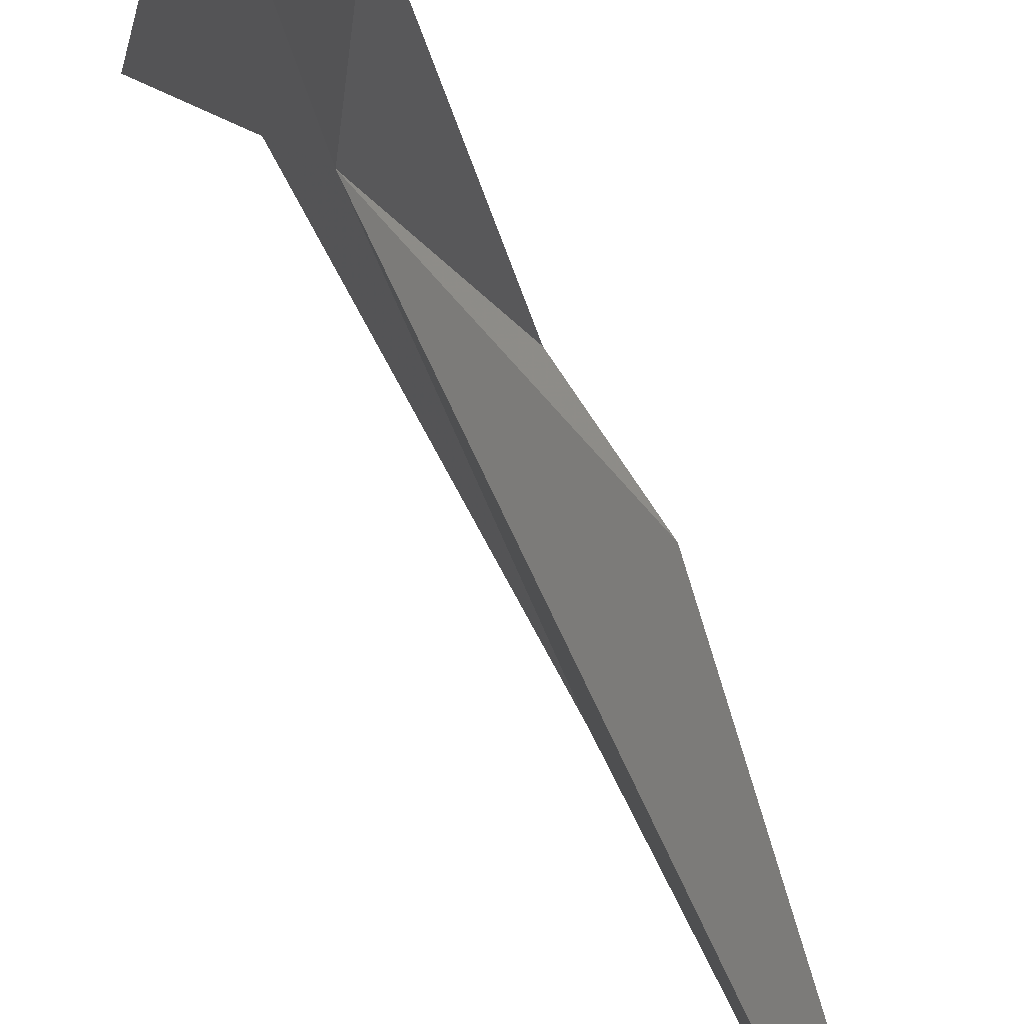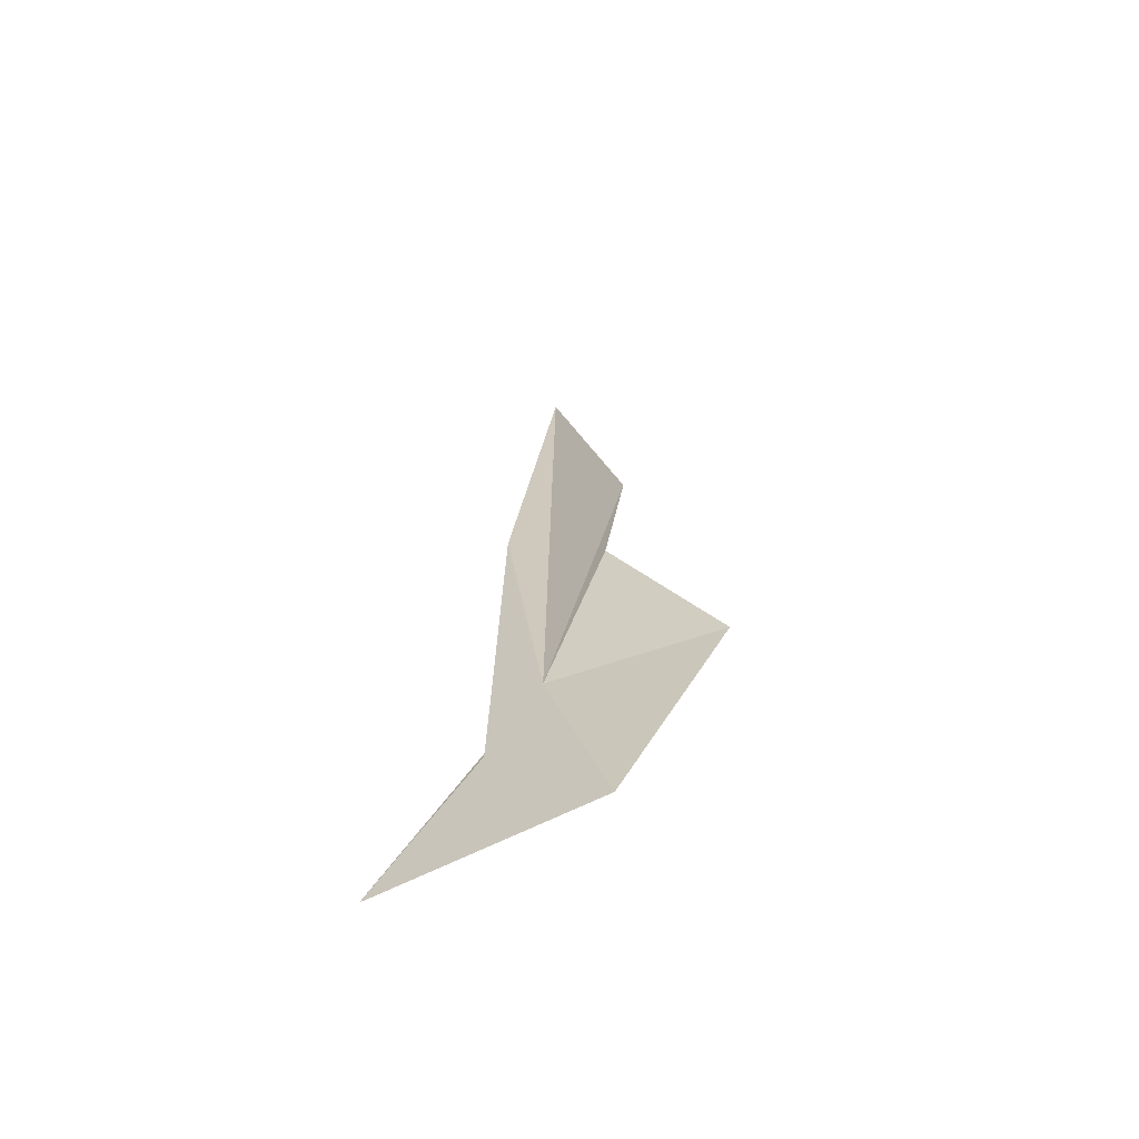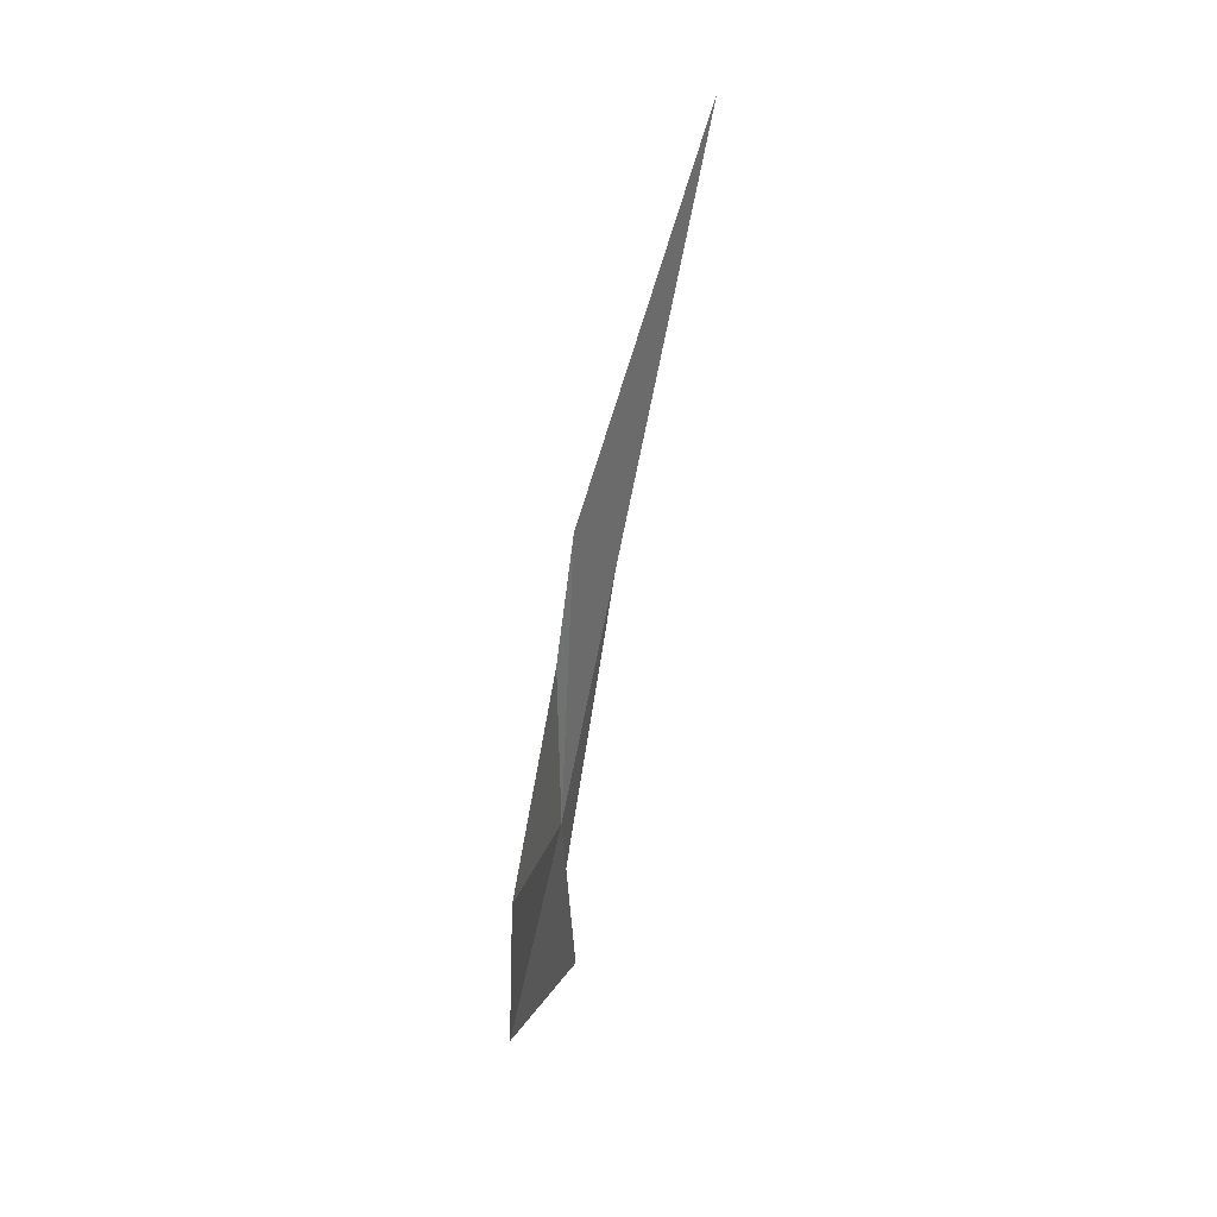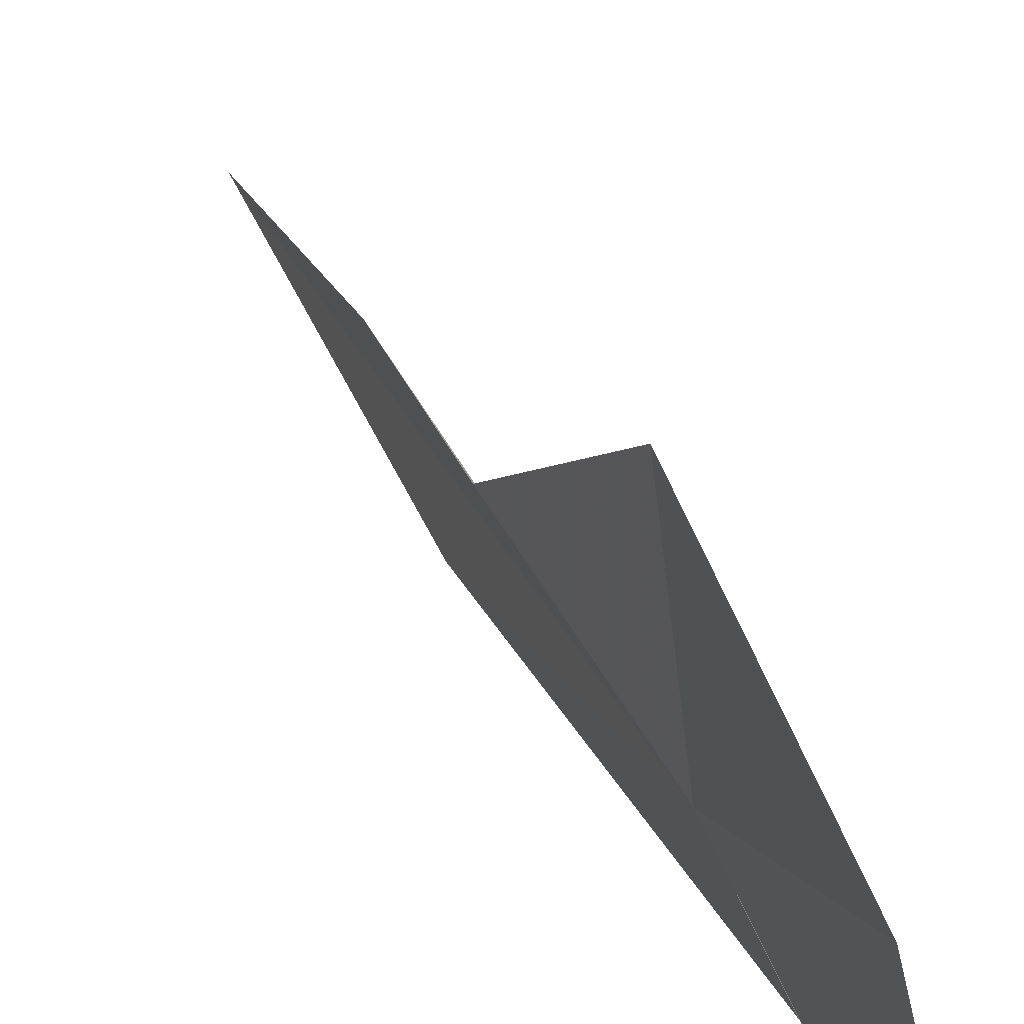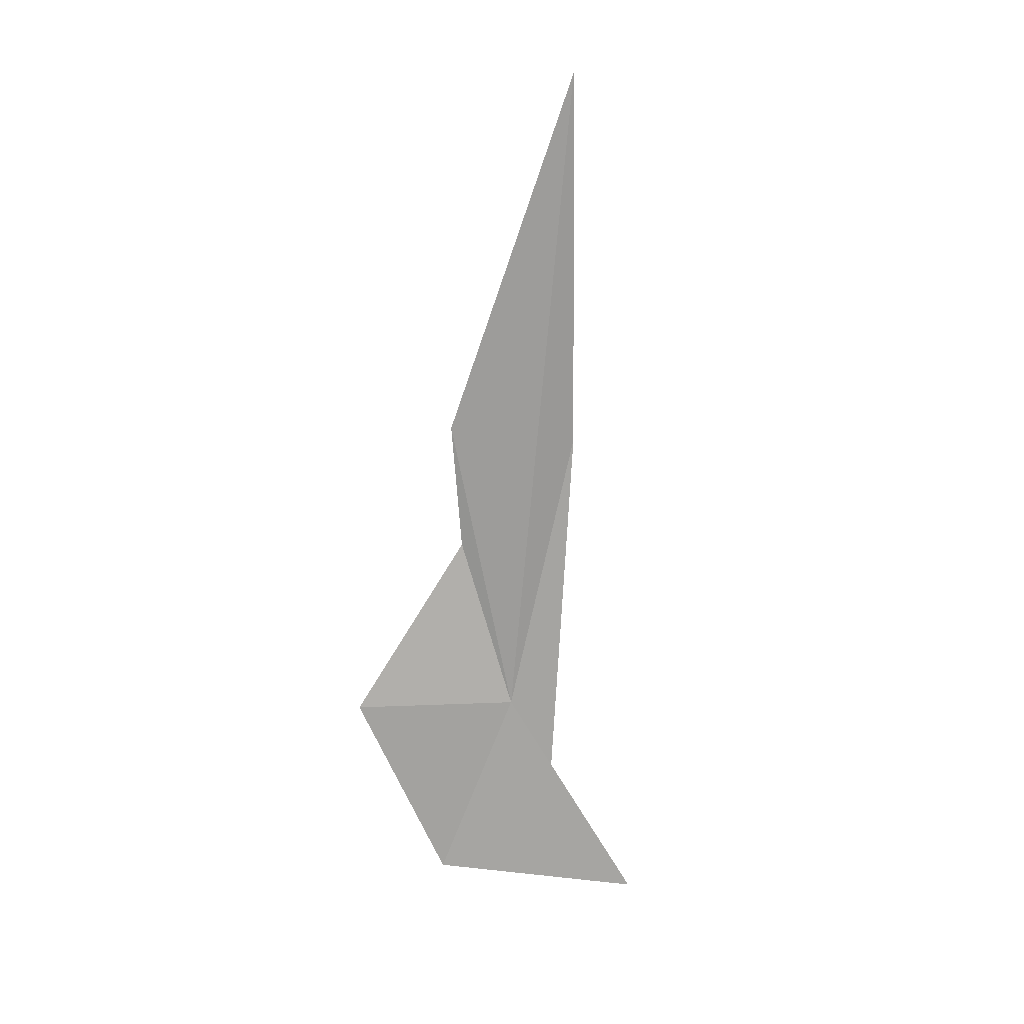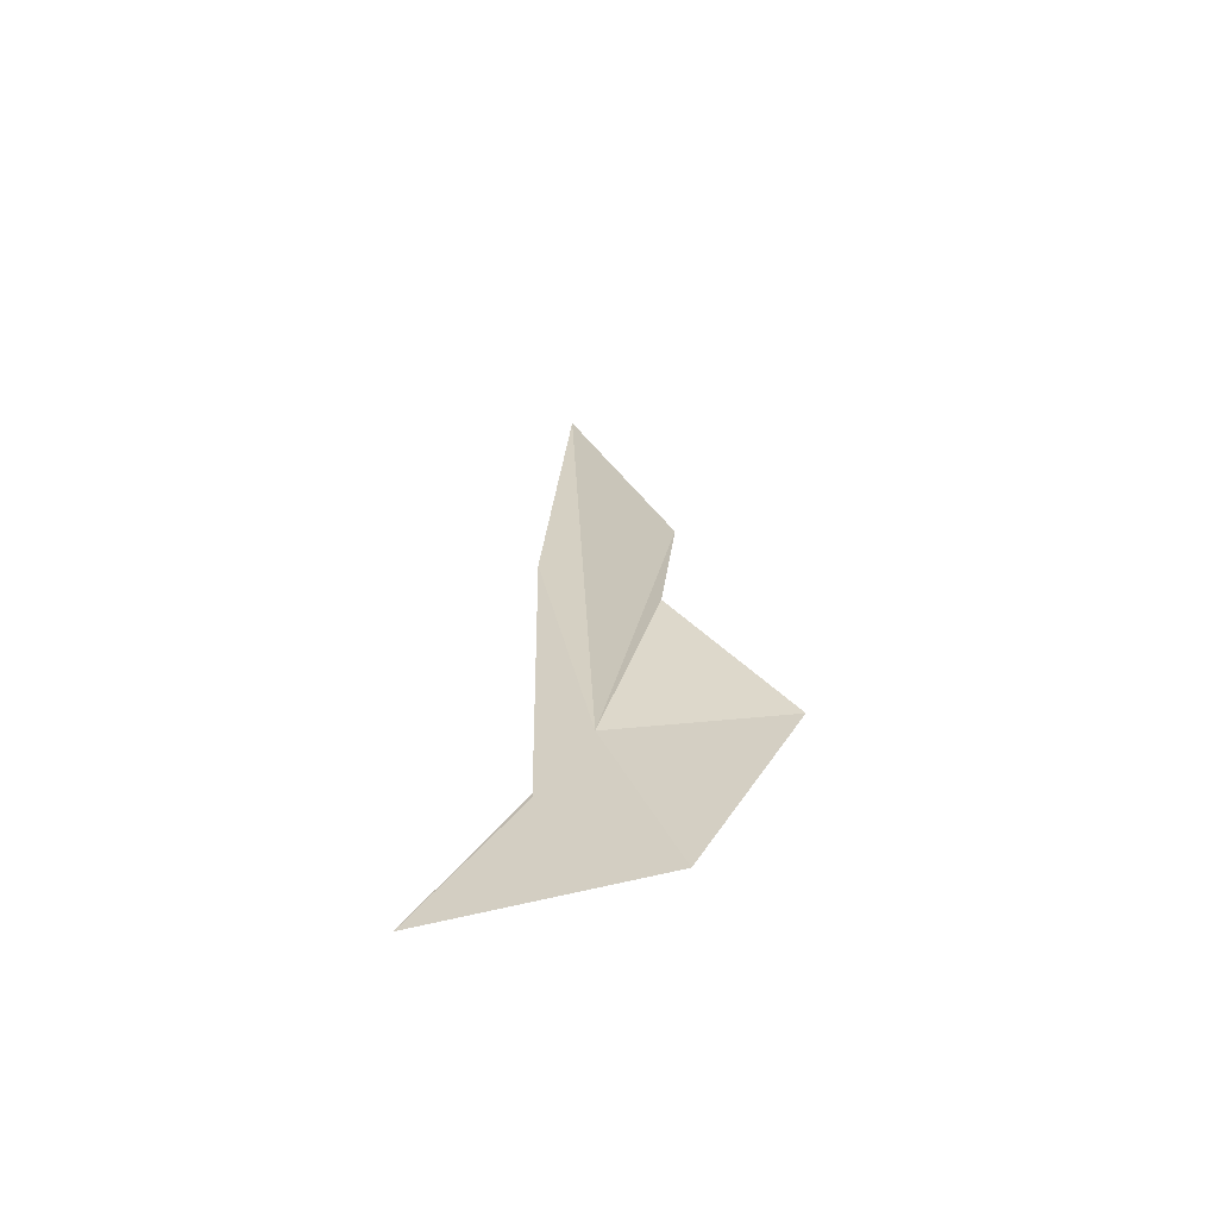
<metadata>
{"format":"obj","ext":"obj","renderer":"f3d","projection":"perspective","resolution":1024,"background":"white","views":[{"elev":52.6,"azim":-33.0,"up":"+Y"},{"elev":-53.6,"azim":103.6,"up":"+Z"},{"elev":19.7,"azim":-174.1,"up":"+Z"},{"elev":29.2,"azim":150.0,"up":"+Y"},{"elev":8.5,"azim":-106.3,"up":"+Z"},{"elev":-52.7,"azim":88.4,"up":"+Z"}]}
</metadata>
<code>
v 29.86 20.61 -18.53
v 29.92 18.85 -21.35
v 30.38 21.46 -20.95
v 29.81 21.31 -16.29
v 30.14 22.67 -18.52
v 29.59 21.51 -14.69
v 29.18 19.95 -14.86
v 29.91 20.02 -19.57
v 28.21 20.3 -10.25
f 1 2 3
f 1 5 4
f 1 3 5
f 1 4 6
f 1 7 8
f 1 8 2
f 1 6 9
f 1 9 7

</code>
